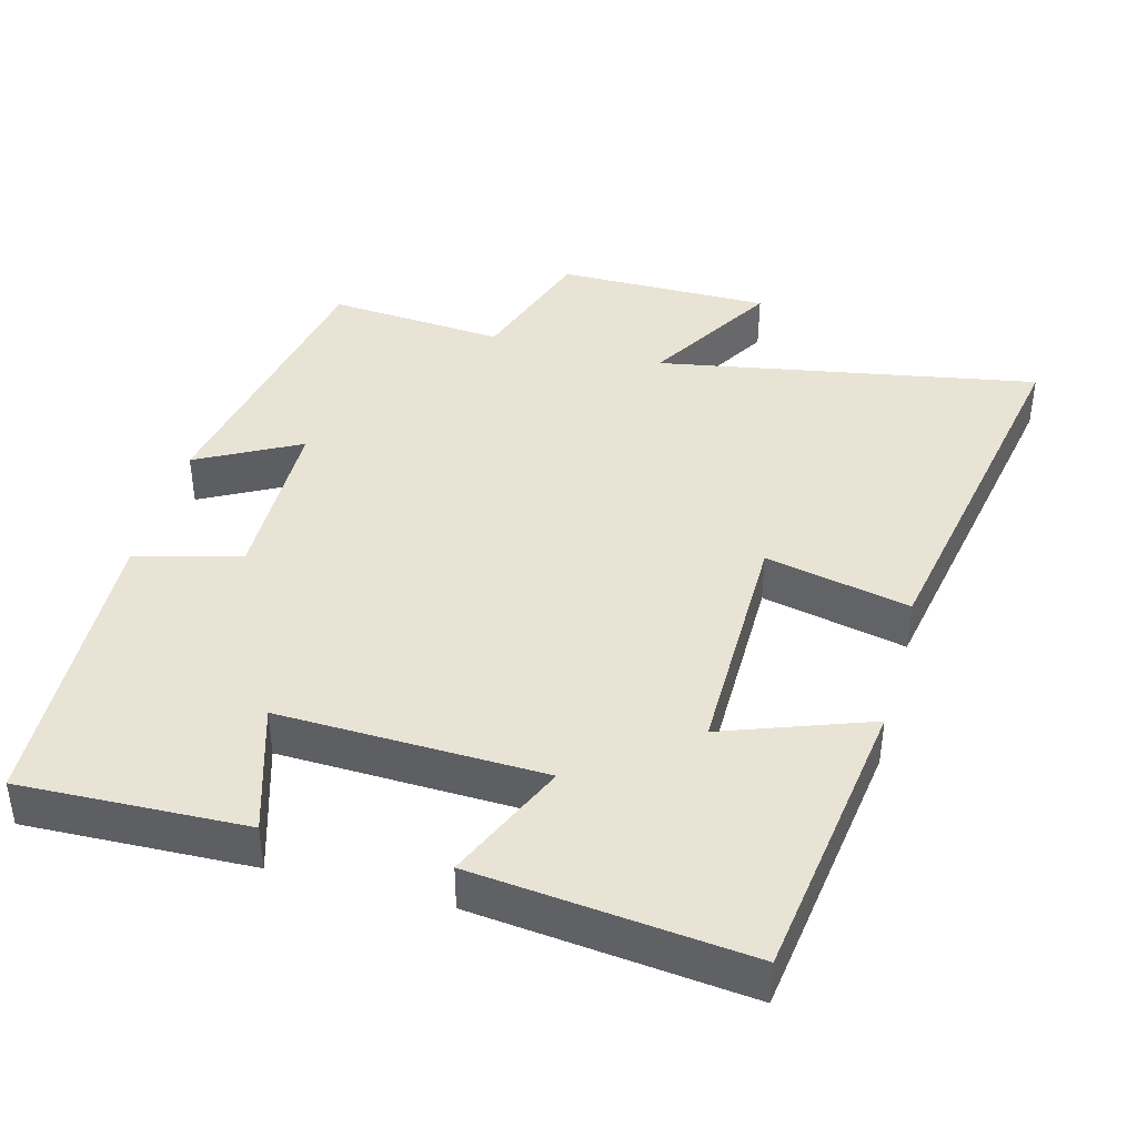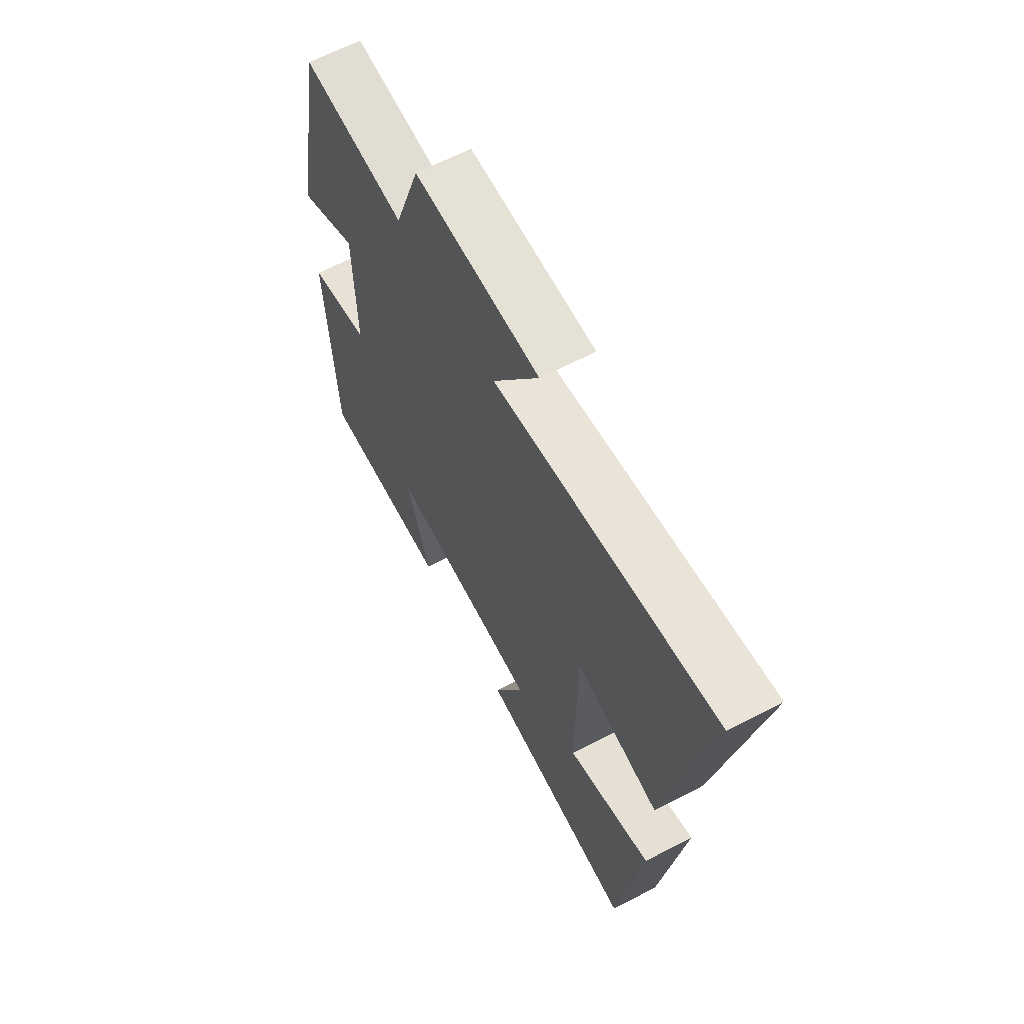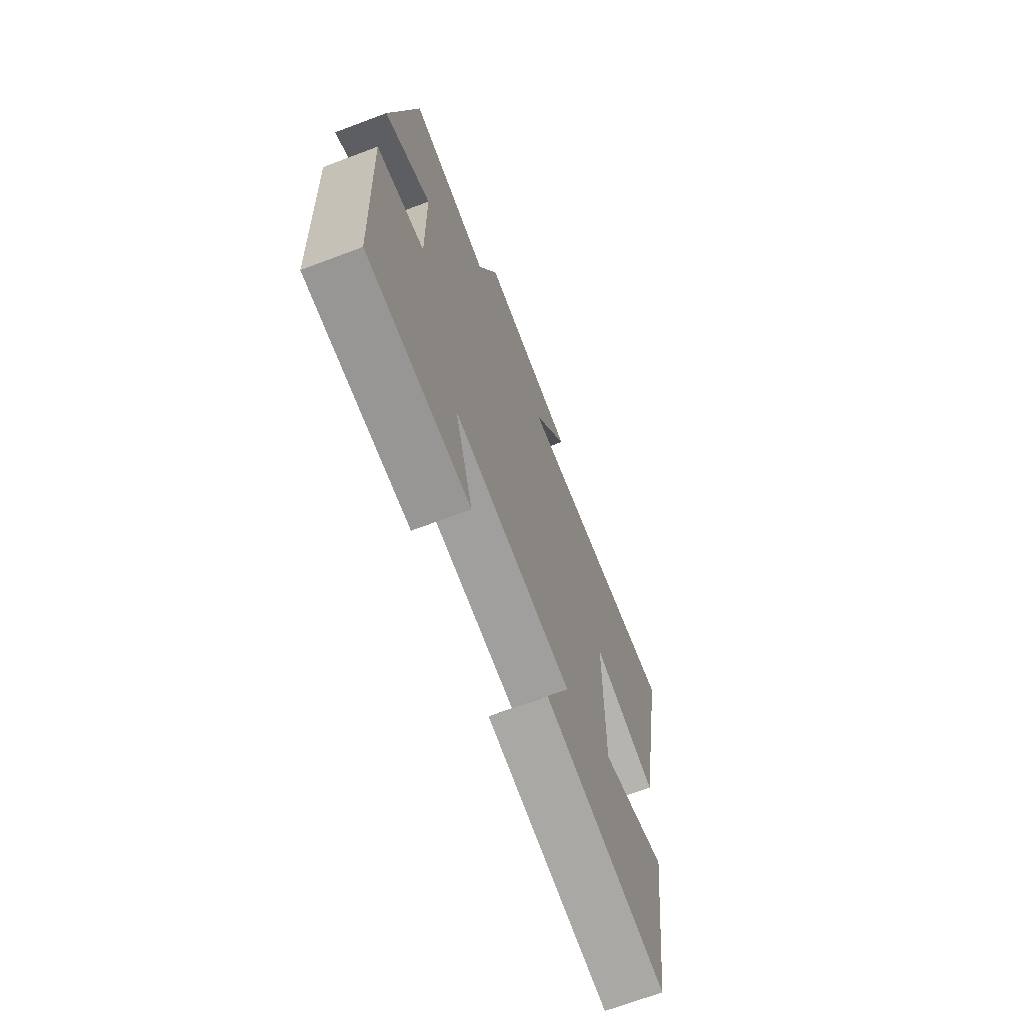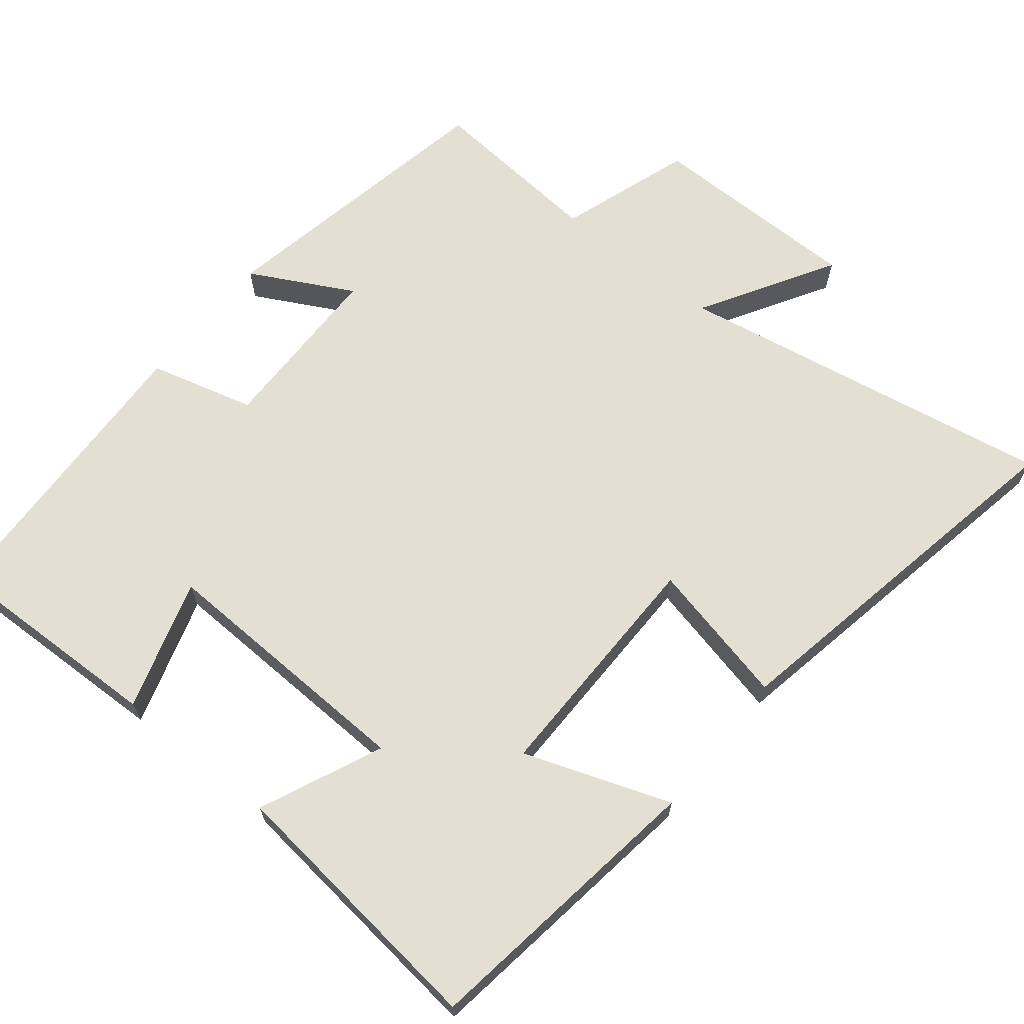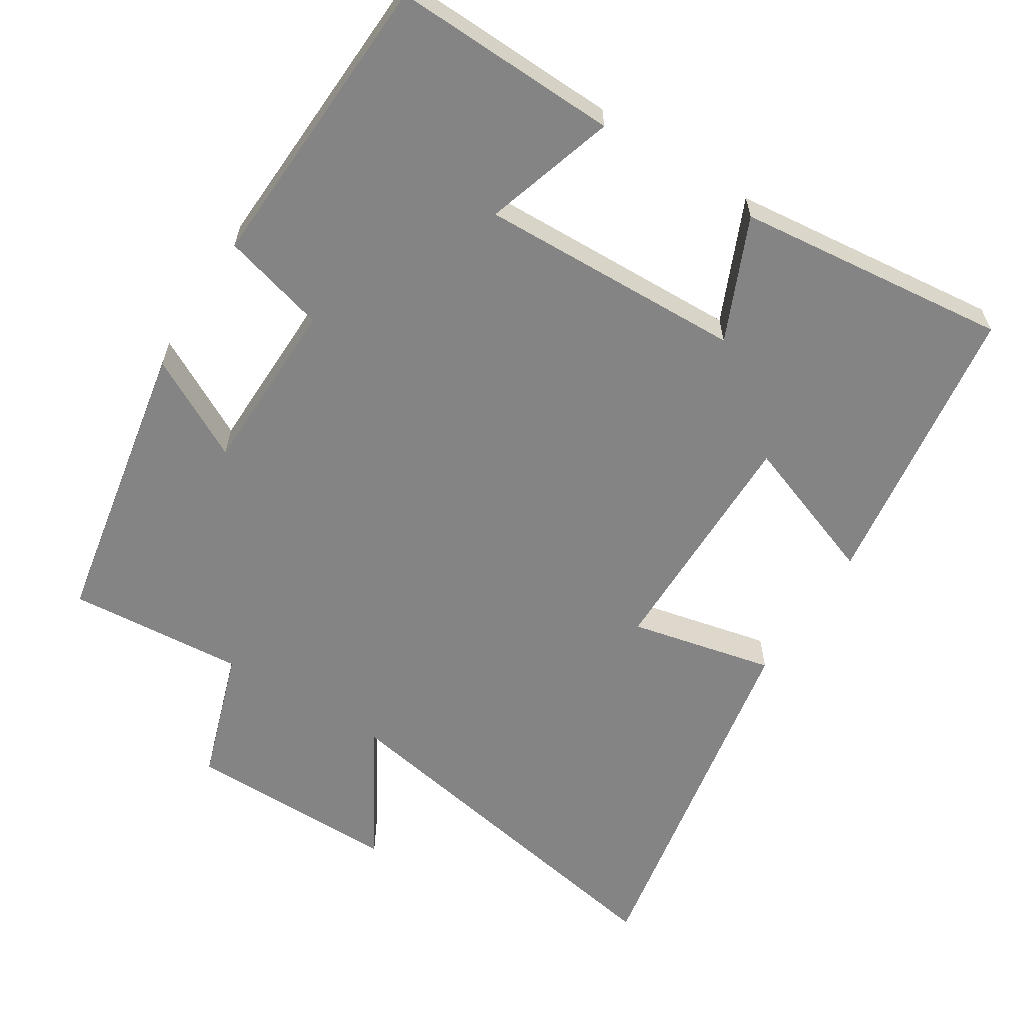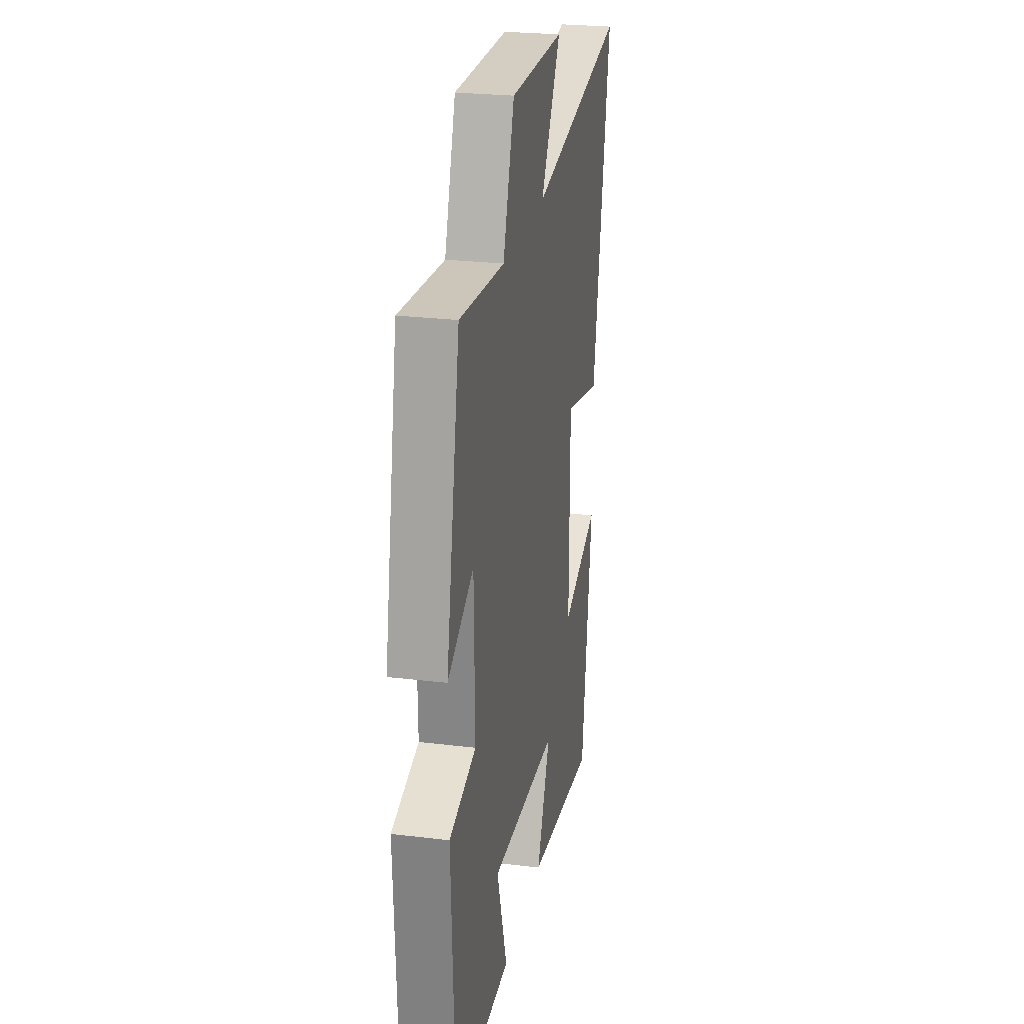
<metadata>
{"format":"obj","ext":"obj","renderer":"f3d","projection":"perspective","resolution":1024,"background":"white","views":[{"elev":41.1,"azim":-165.0,"up":"+Y"},{"elev":64.6,"azim":-117.7,"up":"+Z"},{"elev":-69.6,"azim":110.6,"up":"+Z"},{"elev":66.5,"azim":-141.0,"up":"+Y"},{"elev":-61.3,"azim":147.7,"up":"+Y"},{"elev":25.2,"azim":101.2,"up":"+Z"}]}
</metadata>
<code>
v 0.481 0.07 -0.51
v 0.169 0.07 -0.5
v 0.225 0.07 -0.319
v -0.141 0.07 -0.331
v -0.067 0.07 -0.5
v -0.444 0.07 -0.542
v -0.5 0.07 -0.14
v -0.298 0.07 -0.213
v -0.3 0.07 0.119
v -0.5 0.07 0.074
v -0.596 0.07 0.594
v -0.069 0.07 0.5
v -0.178 0.07 0.684
v 0.118 0.07 0.684
v 0.179 0.07 0.5
v 0.424 0.07 0.52
v 0.5 0.07 0.116
v 0.359 0.07 0.191
v 0.355 0.07 -0.053
v 0.5 0.07 -0.092
v 0.481 0 -0.51
v 0.169 0 -0.5
v 0.225 0 -0.319
v -0.141 0 -0.331
v -0.067 0 -0.5
v -0.444 0 -0.542
v -0.5 0 -0.14
v -0.298 0 -0.213
v -0.3 0 0.119
v -0.5 0 0.074
v -0.596 0 0.594
v -0.069 0 0.5
v -0.178 0 0.684
v 0.118 0 0.684
v 0.179 0 0.5
v 0.424 0 0.52
v 0.5 0 0.116
v 0.359 0 0.191
v 0.355 0 -0.053
v 0.5 0 -0.092
f 19 20 1 2
f 15 16 17 18
f 15 18 19
f 12 13 14 15
f 12 15 19
f 9 10 11 12
f 8 9 12 19
f 5 6 7 8
f 4 5 8
f 3 4 8 19
f 2 3 19
f 22 21 40 39
f 38 37 36 35
f 39 38 35
f 35 34 33 32
f 39 35 32
f 32 31 30 29
f 39 32 29 28
f 28 27 26 25
f 28 25 24
f 39 28 24 23
f 39 23 22
f 1 21 22 2
f 2 22 23 3
f 3 23 24 4
f 4 24 25 5
f 5 25 26 6
f 6 26 27 7
f 7 27 28 8
f 8 28 29 9
f 9 29 30 10
f 10 30 31 11
f 11 31 32 12
f 12 32 33 13
f 13 33 34 14
f 14 34 35 15
f 15 35 36 16
f 16 36 37 17
f 17 37 38 18
f 18 38 39 19
f 19 39 40 20
f 20 40 21 1

</code>
